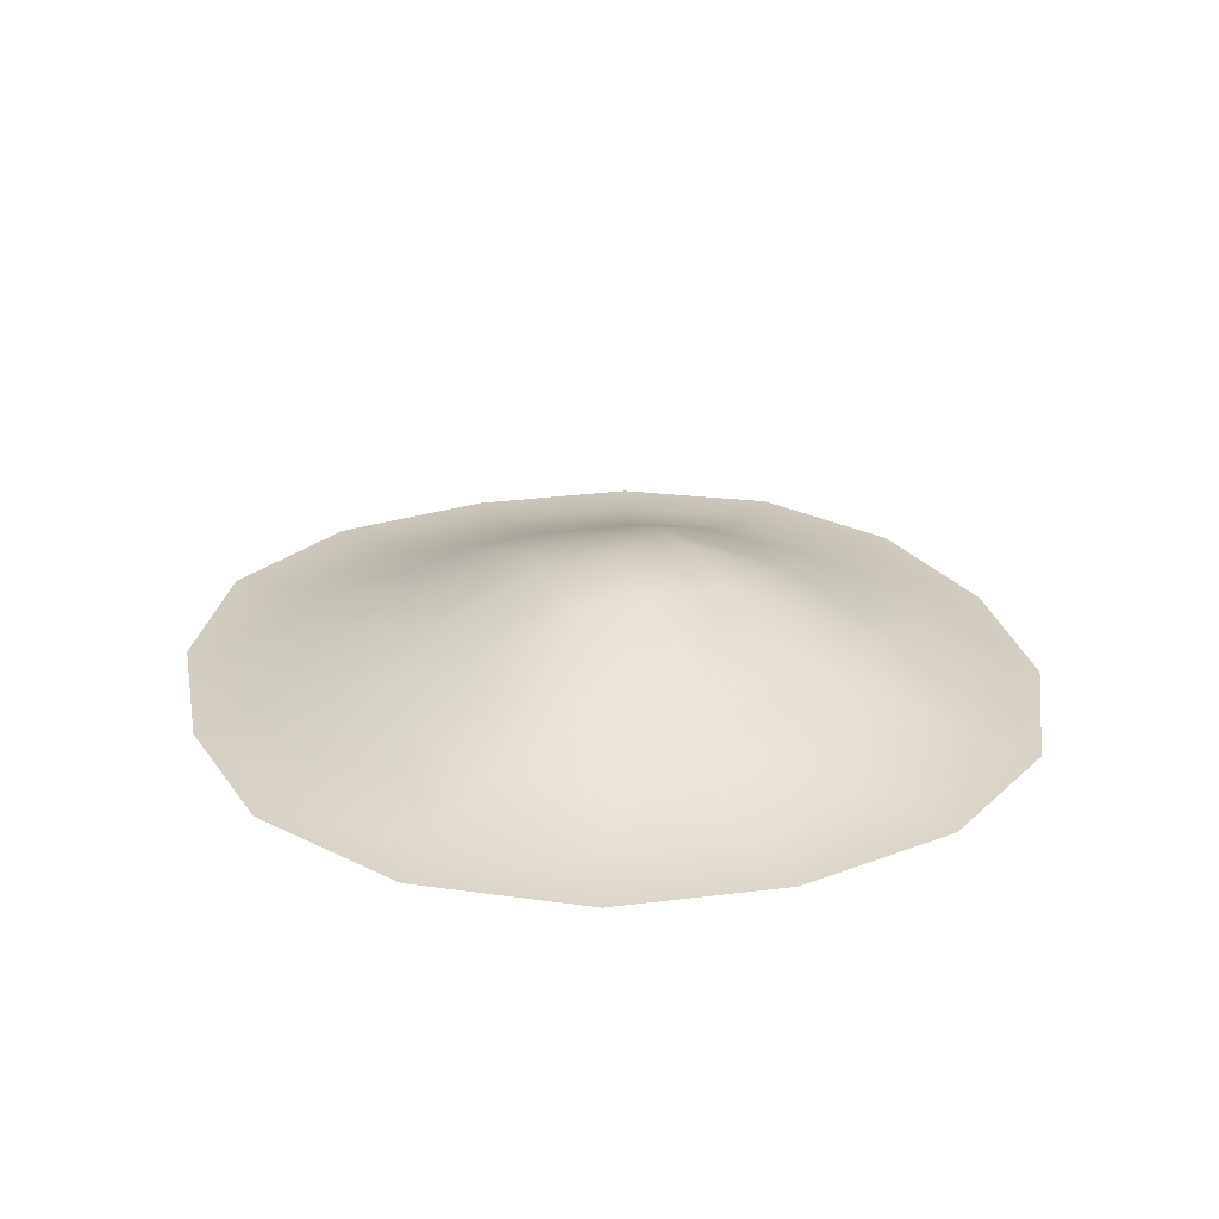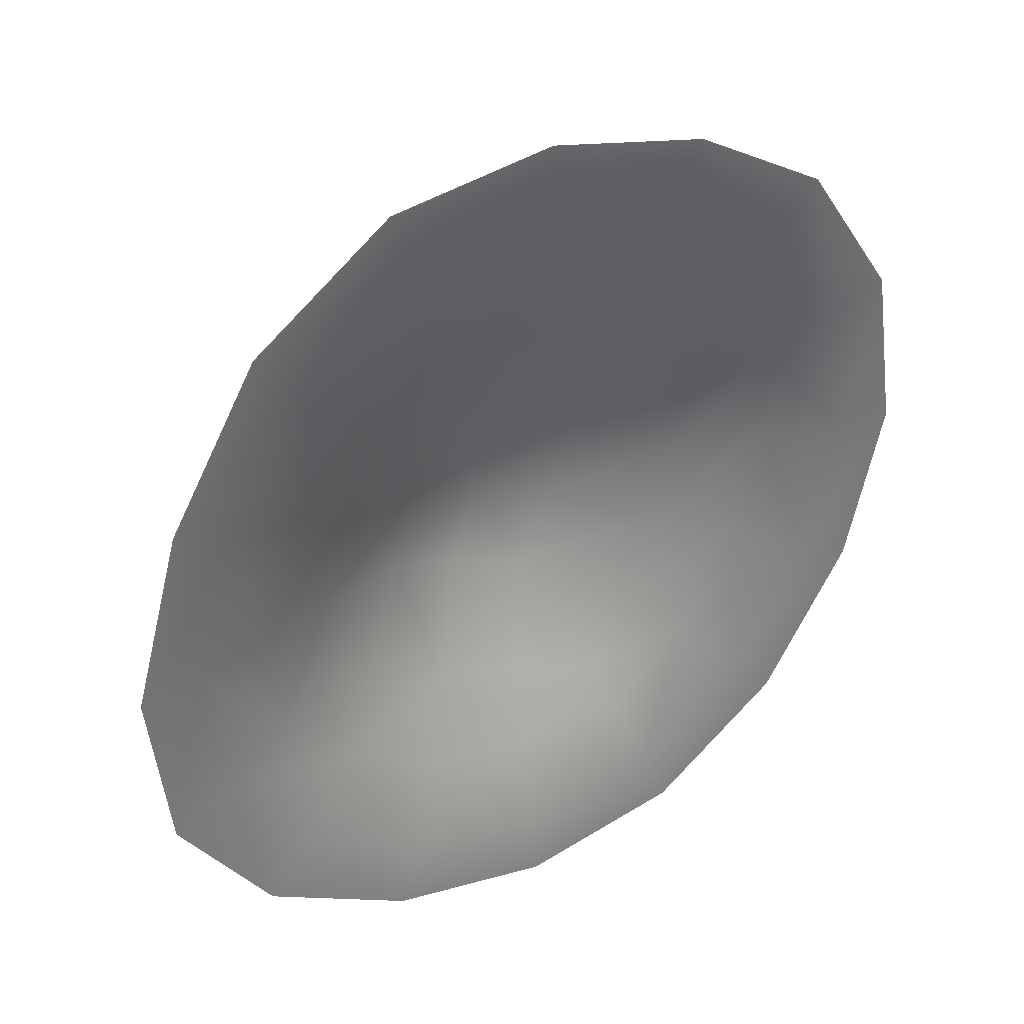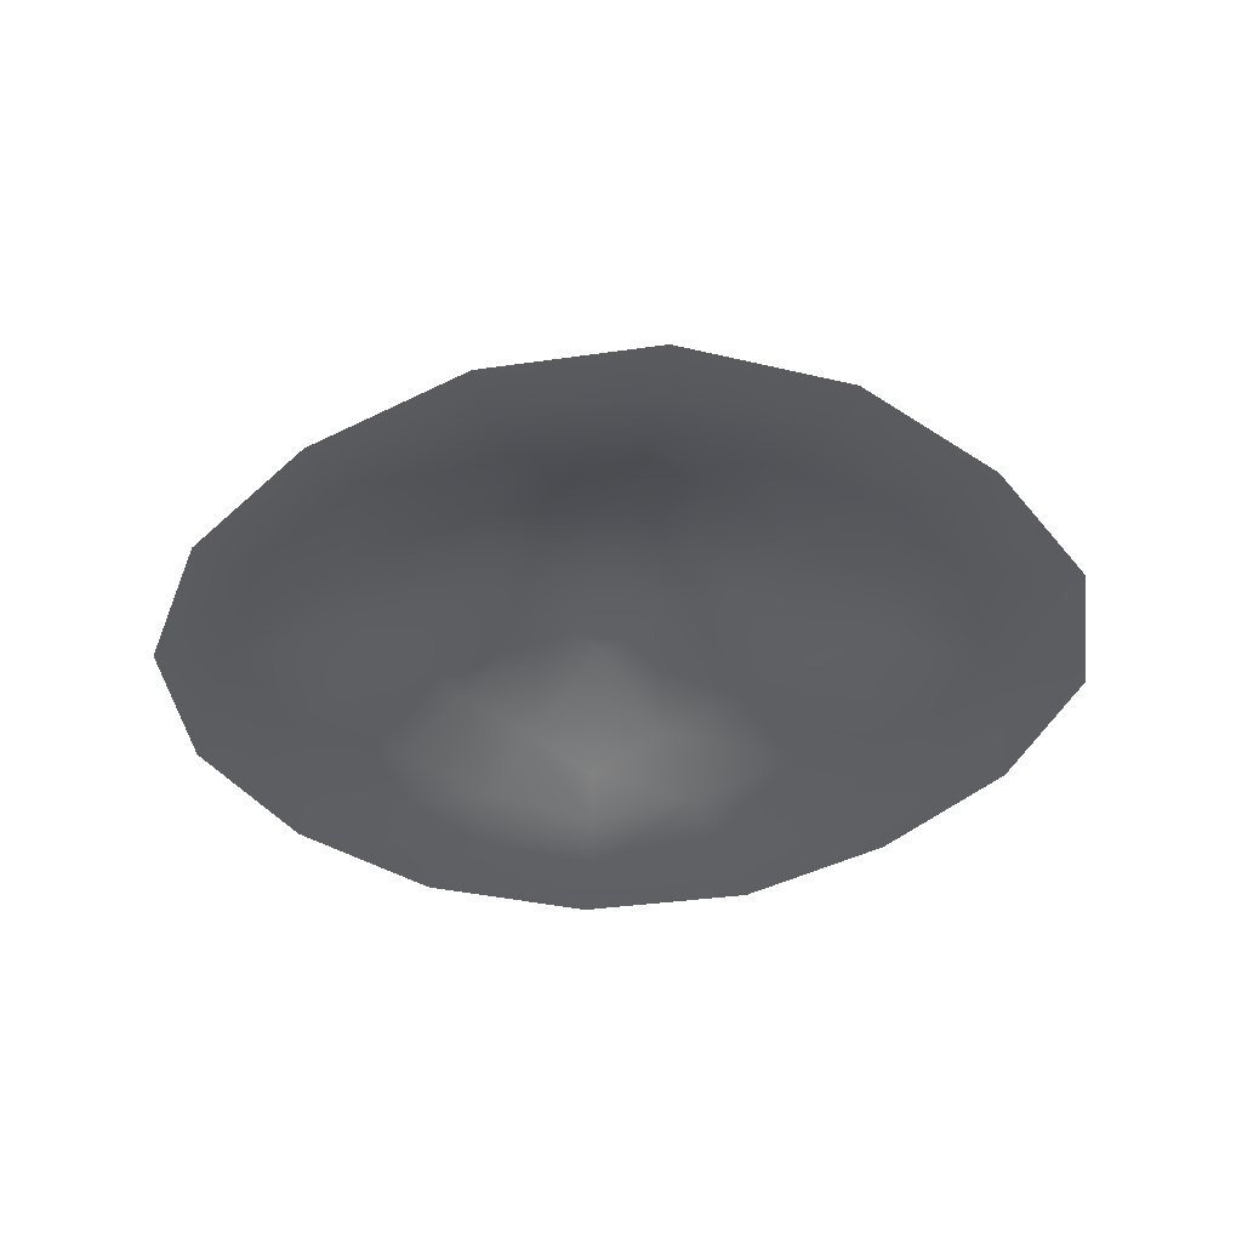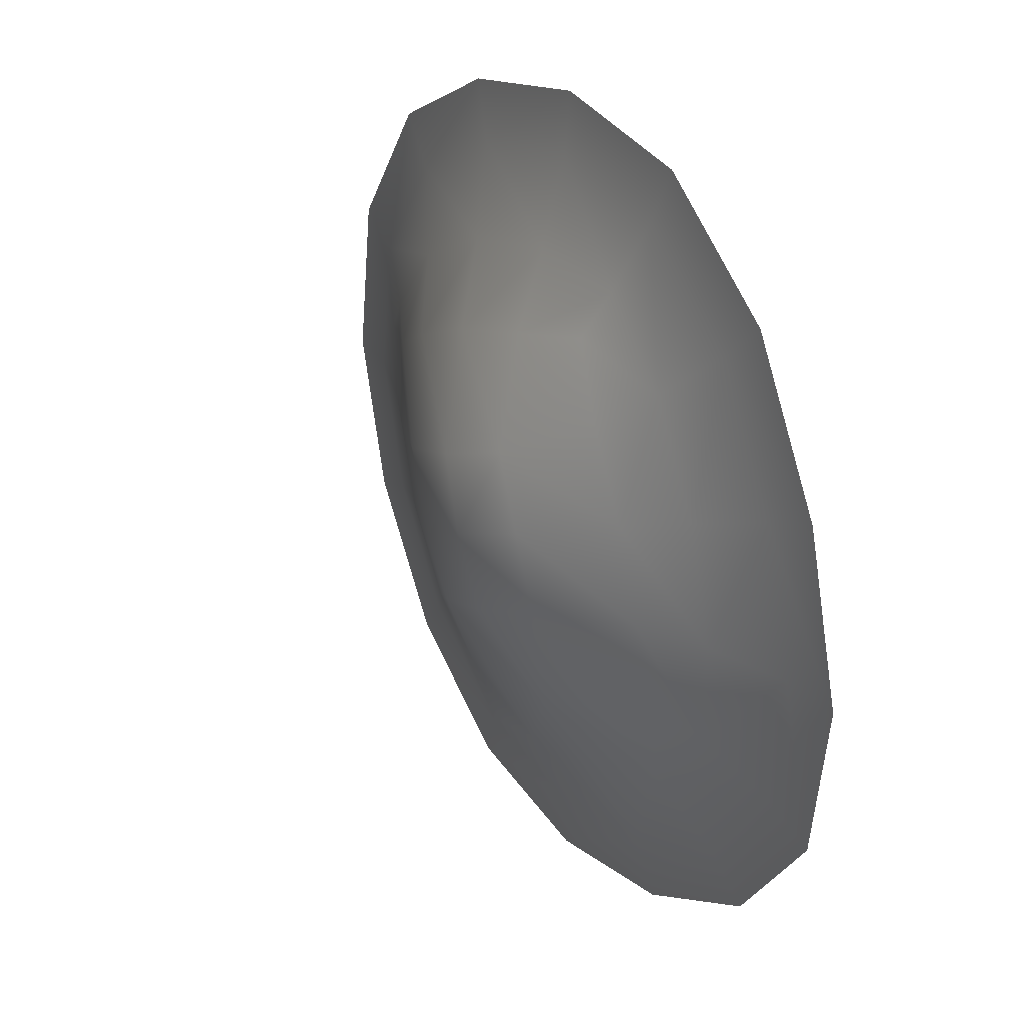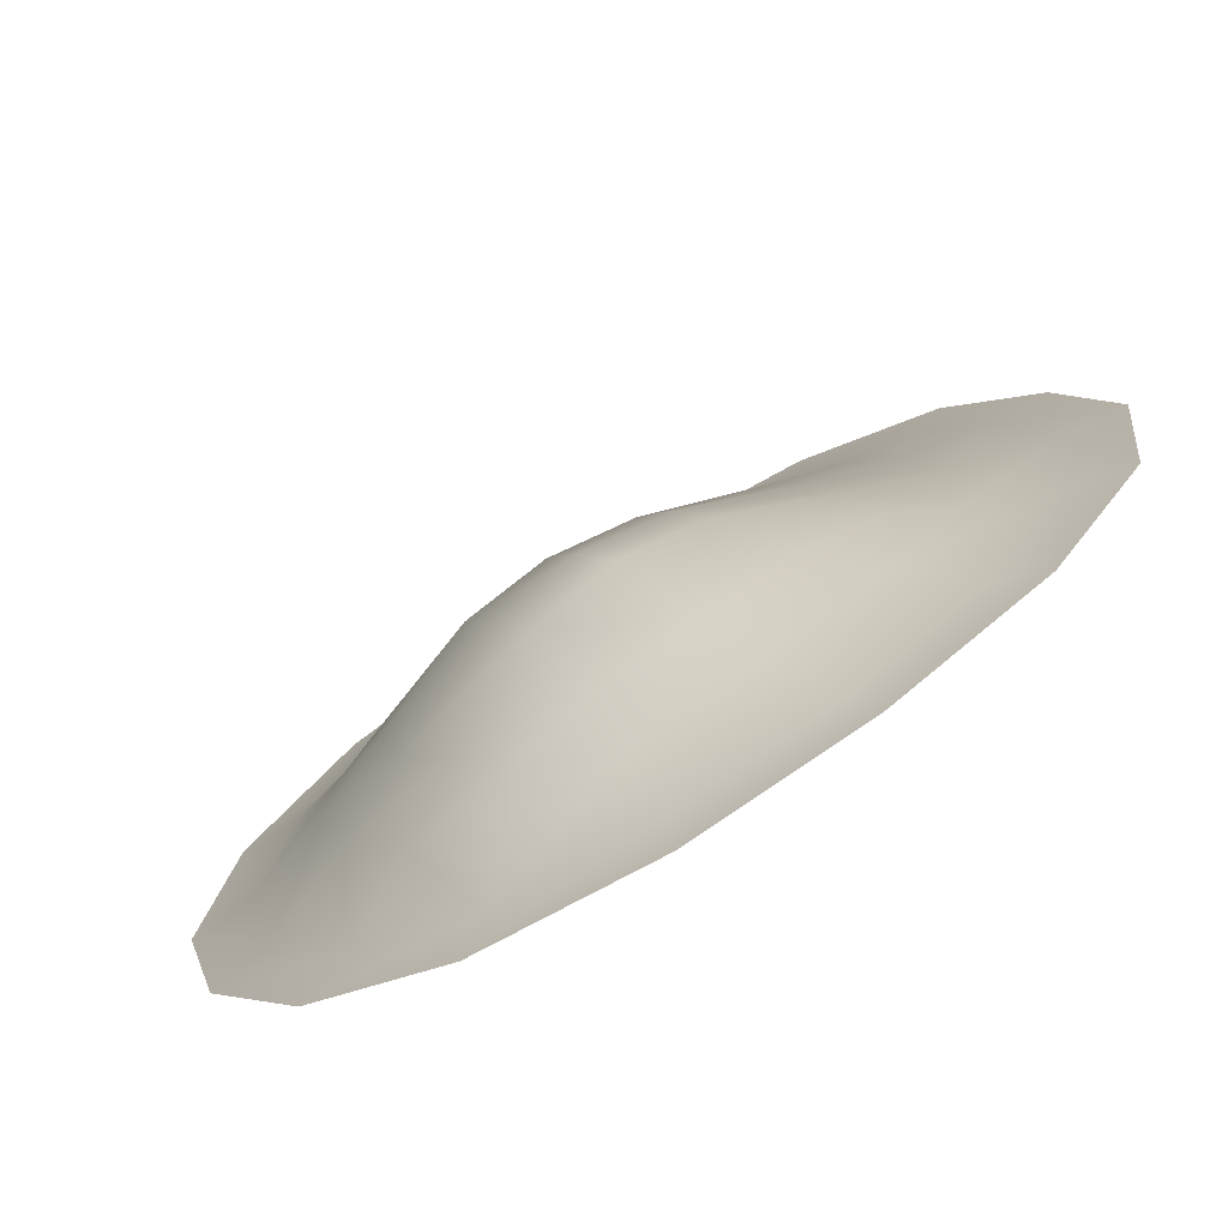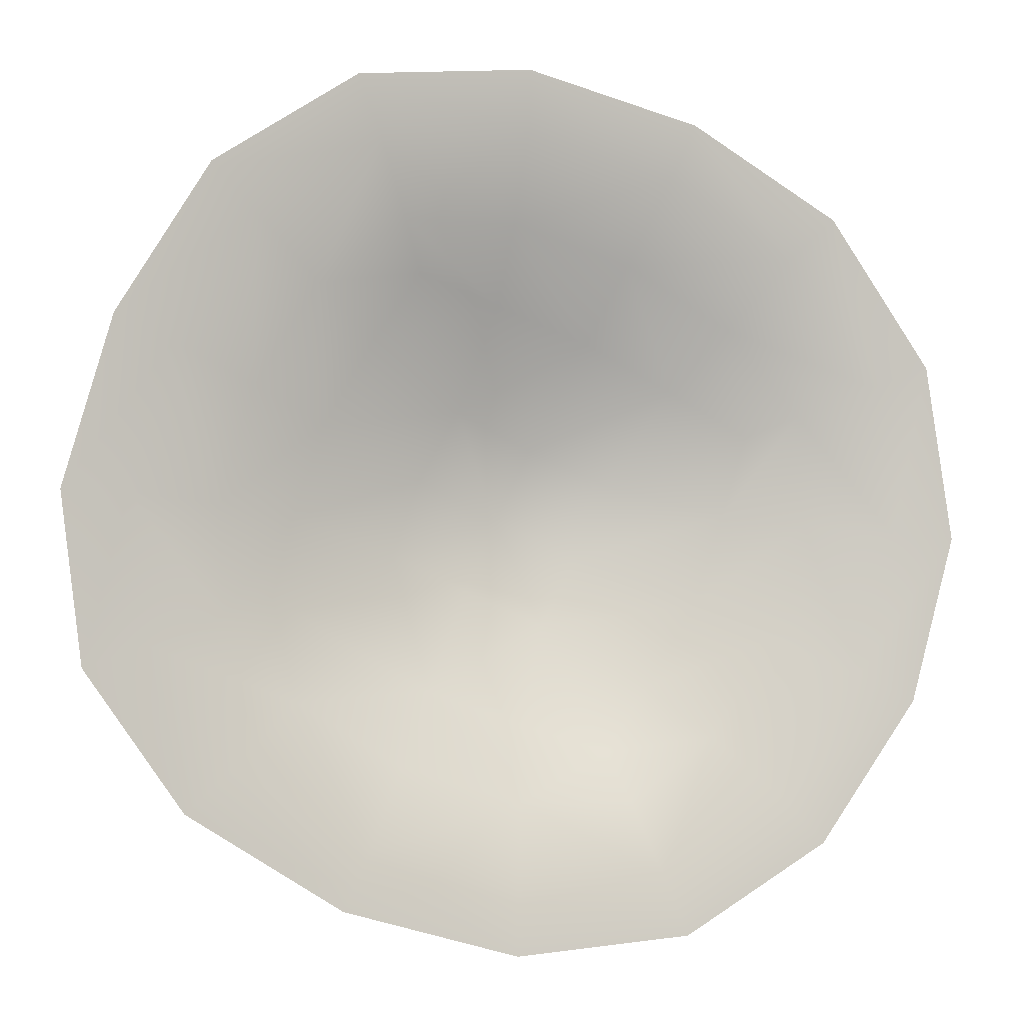
<metadata>
{"format":"obj","ext":"obj","renderer":"f3d","projection":"perspective","resolution":1024,"background":"white","views":[{"elev":25.6,"azim":93.9,"up":"+Y"},{"elev":35.8,"azim":-35.9,"up":"+Z"},{"elev":-37.2,"azim":-114.5,"up":"+Y"},{"elev":31.0,"azim":-119.9,"up":"+Z"},{"elev":-73.9,"azim":-149.7,"up":"+Z"},{"elev":-2.8,"azim":-16.5,"up":"+Z"}]}
</metadata>
<code>
g rockJ002_geo
v -0.7631 0.01763 -0.7066
v -0.6818 2.861e-08 -0.916
v -0.1596 2.861e-08 -0.6024
v -0.3144 0.01794 -0.4364
v 0.2008 2.861e-08 -0.09342
v -1.305 0.01801 -0.7497
v -1.264 0.1285 -0.4458
v -1.312 2.861e-08 -0.9668
v -1.837 0.01807 -0.5993
v -1.931 2.861e-08 -0.7924
v -0.004309 0.01799 0.001895
v 0.362 2.861e-08 0.5005
v -2.306 0.01779 -0.3054
v -2.075 0.1163 -0.08457
v -2.475 2.861e-08 -0.4511
v -2.603 0.0173 0.1158
v -2.819 2.861e-08 0.03903
v -2.667 0.01752 0.6281
v -2.895 2.861e-08 0.6349
v -1.693 0.1312 -0.3139
v -1.563 0.2608 -0.05552
v 0.1346 0.01792 0.5133
v 0.2644 2.861e-08 1.131
v -2.333 0.09253 0.2129
v -2.519 0.01756 1.141
v -2.722 2.861e-08 1.23
v 0.05146 0.01762 1.055
v -0.1052 2.861e-08 1.665
v -2.349 0.1023 0.5962
v -2.238 0.01752 1.596
v -2.396 2.861e-08 1.76
v -0.2671 0.018 1.514
v -0.6425 2.861e-08 1.982
v -2.227 0.1046 1.008
v -1.799 0.01729 1.882
v -1.885 2.861e-08 2.092
v -2.001 0.1019 1.374
v -1.96 0.2091 0.8855
v -2.069 0.2052 0.556
v -1.265 0.01776 1.927
v -1.264 2.861e-08 2.145
v -0.7298 0.01805 1.787
v -1.695 0.09184 1.613
v -1.289 0.115 1.611
v -0.8576 0.1295 1.483
v -2.148 0.1642 0.2776
v -1.879 0.2303 0.1162
v -1.671 0.3732 0.4343
v -0.473 0.1264 1.261
v -1.569 0.3814 0.7065
v -1.266 0.4434 0.5654
v -1.43 0.3648 0.9545
v -1.385 0.4291 0.3057
v -1.1 0.4035 0.1816
v -0.2039 0.1093 0.9474
v -1.786 0.2043 1.186
v -1.623 0.1629 1.429
v -1.318 0.2275 1.33
v -0.973 0.2571 1.207
v -0.6495 0.2485 1.037
v -1.142 0.4207 0.8236
v -0.3785 0.1919 0.8737
v -0.8482 0.4025 0.7003
v -0.4502 0.2427 0.5834
v -0.962 0.4116 0.4296
v -0.1759 0.1232 0.5464
v -0.5639 0.2495 0.2532
v -0.298 0.1268 0.1342
v -0.7478 0.2447 -0.04043
v -0.5391 0.1239 -0.2215
v -0.9181 0.1948 -0.2743
v -0.8548 0.1106 -0.4495
v -1.221 0.2541 -0.1781
g rockJ002_geo_0
f 3 2 1
f 4 3 1
f 5 3 4
f 1 2 6
f 1 6 7
f 2 8 6
f 6 8 9
f 6 9 7
f 8 10 9
f 11 5 4
f 12 5 11
f 9 10 13
f 9 13 14
f 10 15 13
f 13 15 16
f 13 16 14
f 15 17 16
f 16 17 18
f 17 19 18
f 9 20 7
f 20 9 14
f 20 21 7
f 21 20 14
f 22 12 11
f 23 12 22
f 16 24 14
f 16 18 24
f 18 19 25
f 19 26 25
f 27 23 22
f 28 23 27
f 18 29 24
f 18 25 29
f 25 26 30
f 26 31 30
f 32 28 27
f 33 28 32
f 25 34 29
f 25 30 34
f 30 31 35
f 31 36 35
f 30 37 34
f 30 35 37
f 34 38 29
f 34 37 38
f 29 39 24
f 38 39 29
f 35 36 40
f 36 41 40
f 41 33 42
f 40 41 42
f 42 33 32
f 35 40 43
f 35 43 37
f 40 42 44
f 40 44 43
f 42 32 45
f 42 45 44
f 39 46 24
f 24 46 14
f 46 47 14
f 47 21 14
f 47 46 48
f 46 39 48
f 21 47 48
f 32 49 45
f 32 27 49
f 48 39 50
f 50 51 48
f 39 38 50
f 50 38 52
f 51 50 52
f 53 21 48
f 51 53 48
f 21 53 54
f 54 53 51
f 27 55 49
f 27 22 55
f 38 56 52
f 37 56 38
f 57 56 37
f 43 57 37
f 56 57 58
f 58 57 43
f 52 56 58
f 44 58 43
f 59 58 44
f 52 58 59
f 45 59 44
f 45 49 60
f 59 45 60
f 61 52 59
f 59 60 61
f 61 51 52
f 60 49 62
f 49 55 62
f 60 63 61
f 61 63 51
f 60 62 63
f 64 62 55
f 62 64 63
f 63 65 51
f 63 64 65
f 65 54 51
f 66 64 55
f 22 66 55
f 22 11 66
f 64 67 65
f 67 64 66
f 65 67 54
f 11 68 66
f 68 67 66
f 11 4 68
f 69 67 68
f 67 69 54
f 4 70 68
f 70 69 68
f 4 1 70
f 69 71 54
f 71 69 70
f 1 72 70
f 72 71 70
f 72 1 7
f 71 72 7
f 71 73 54
f 73 71 7
f 73 21 54
f 21 73 7

</code>
